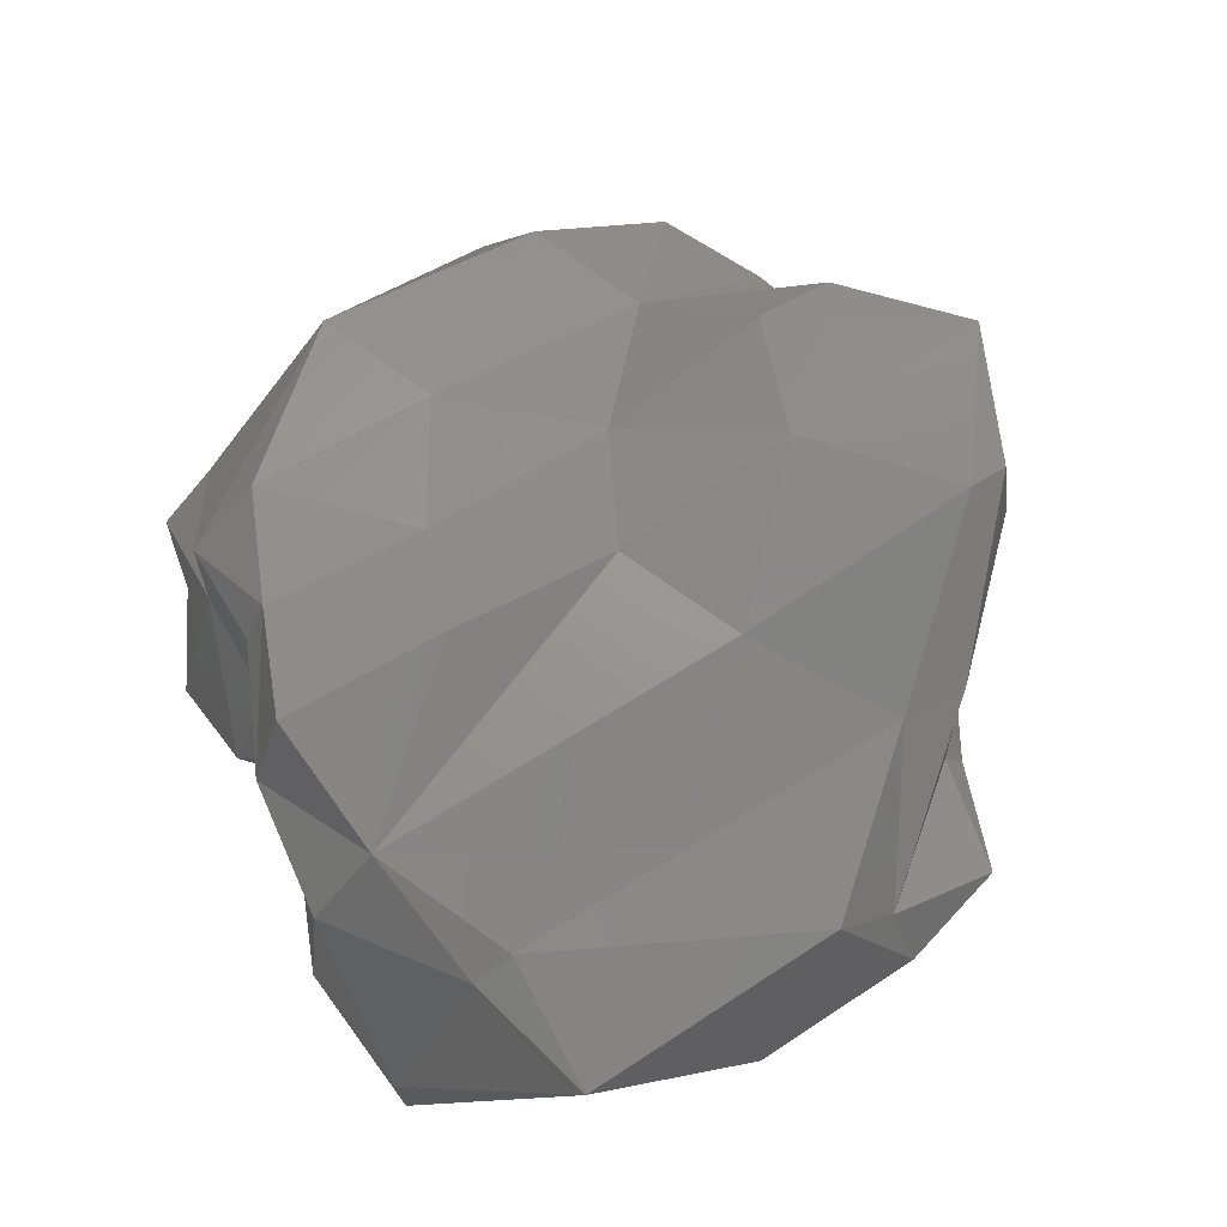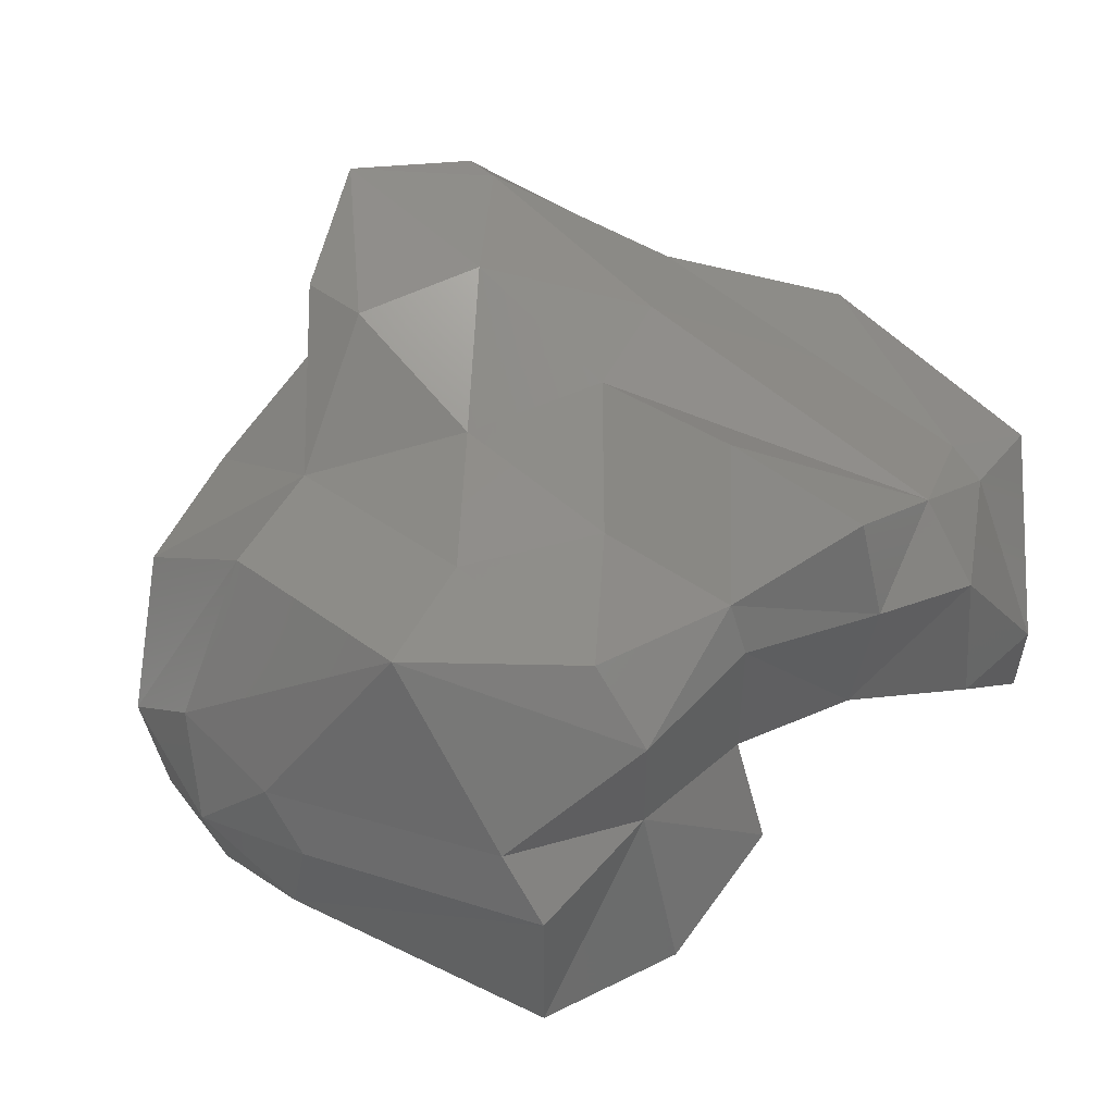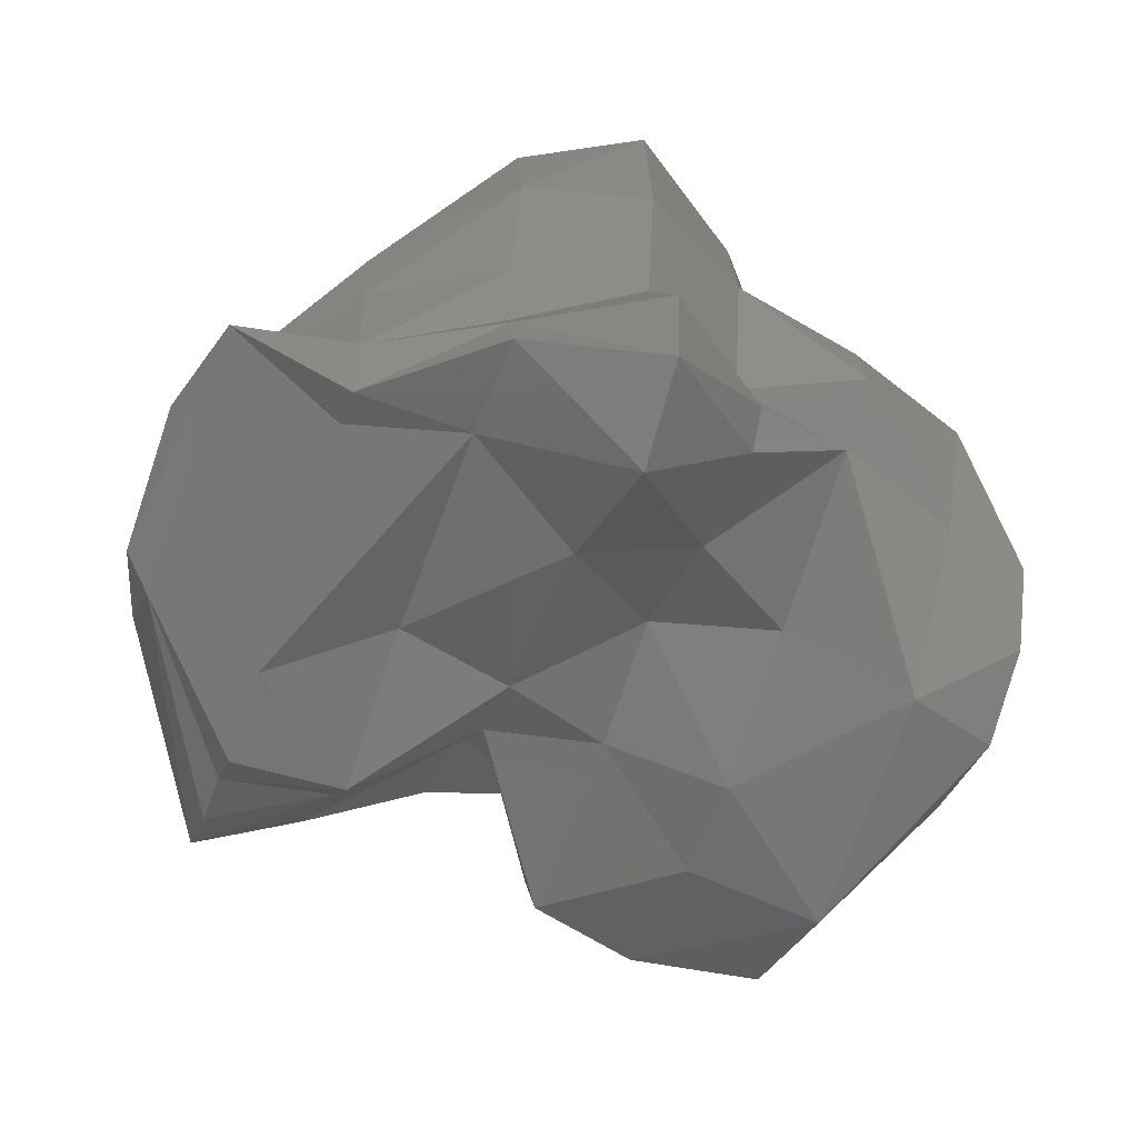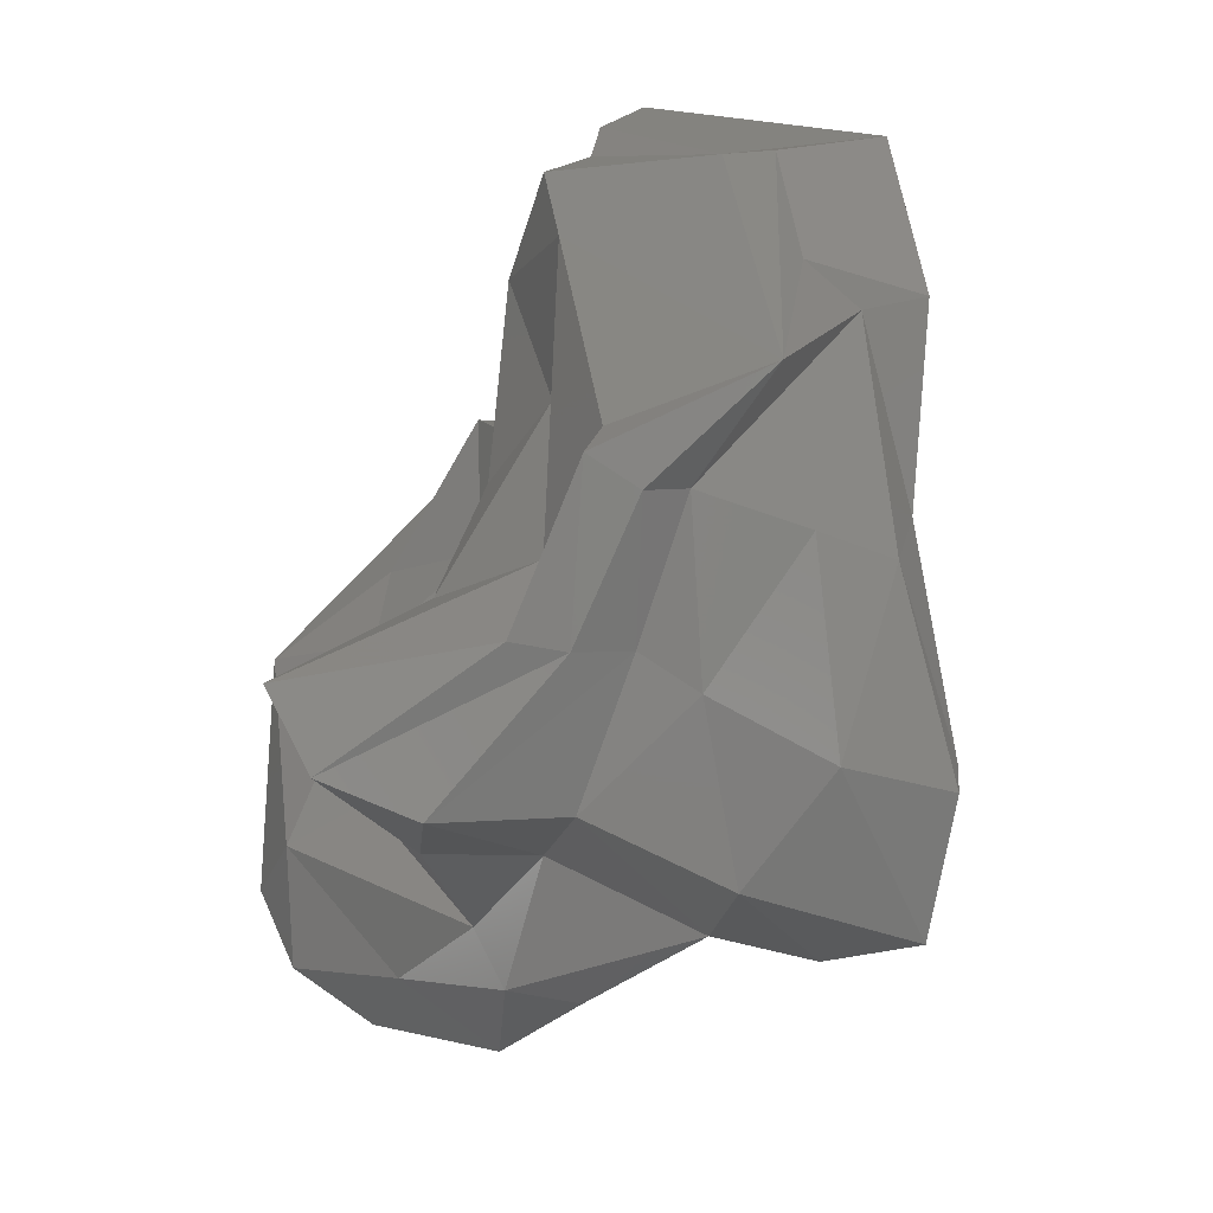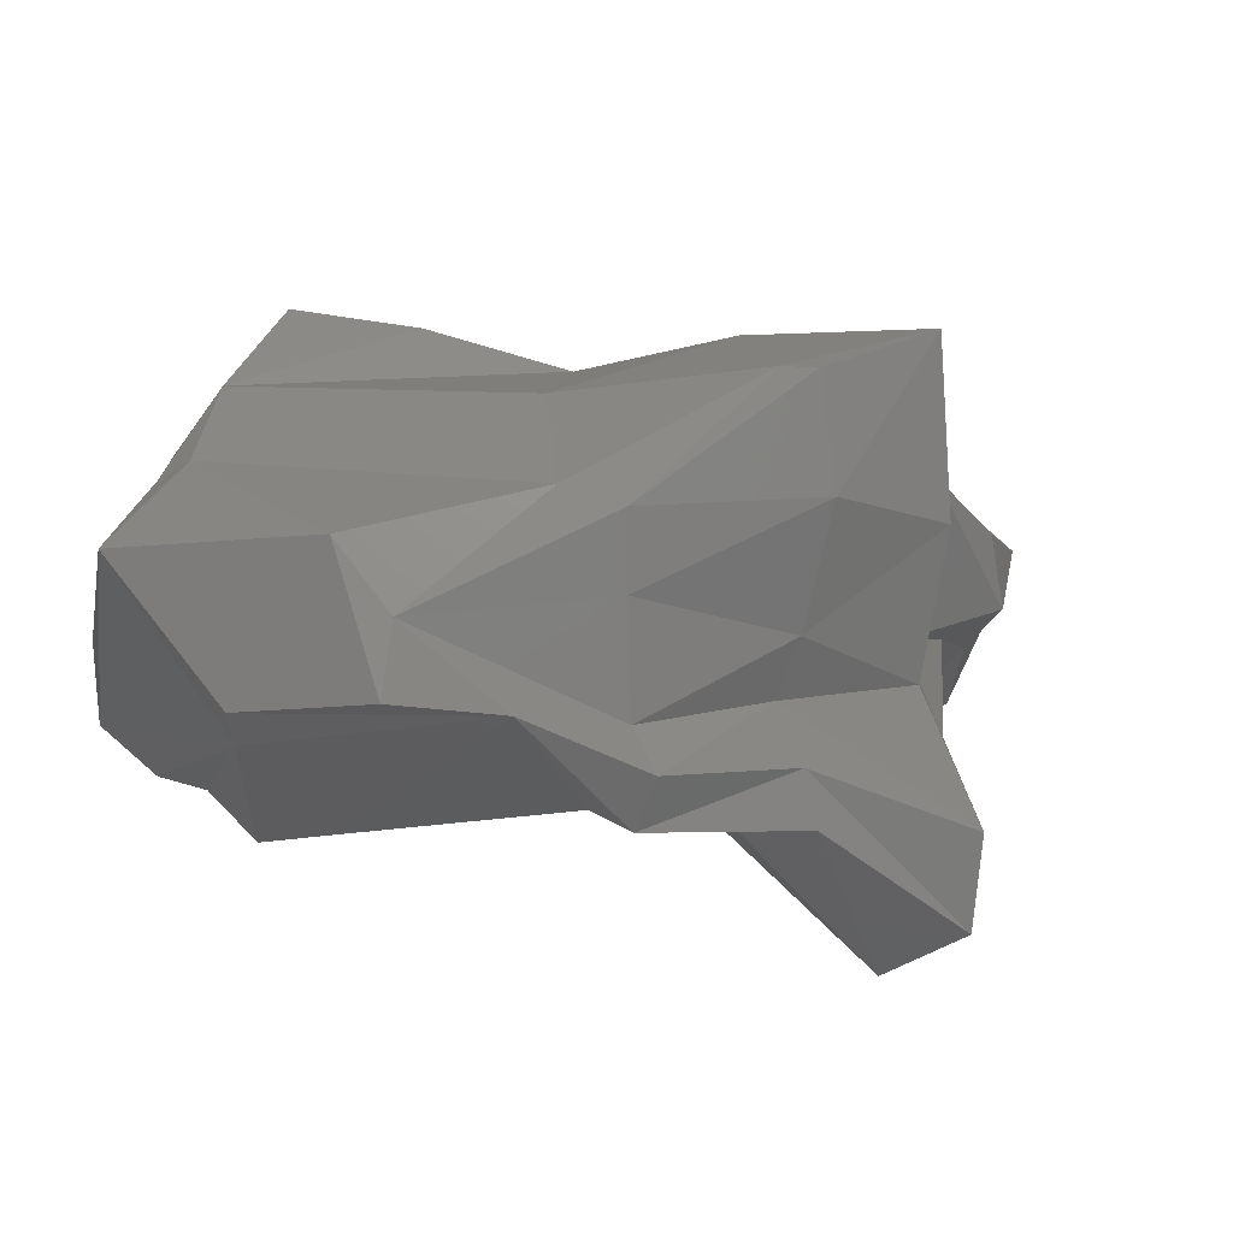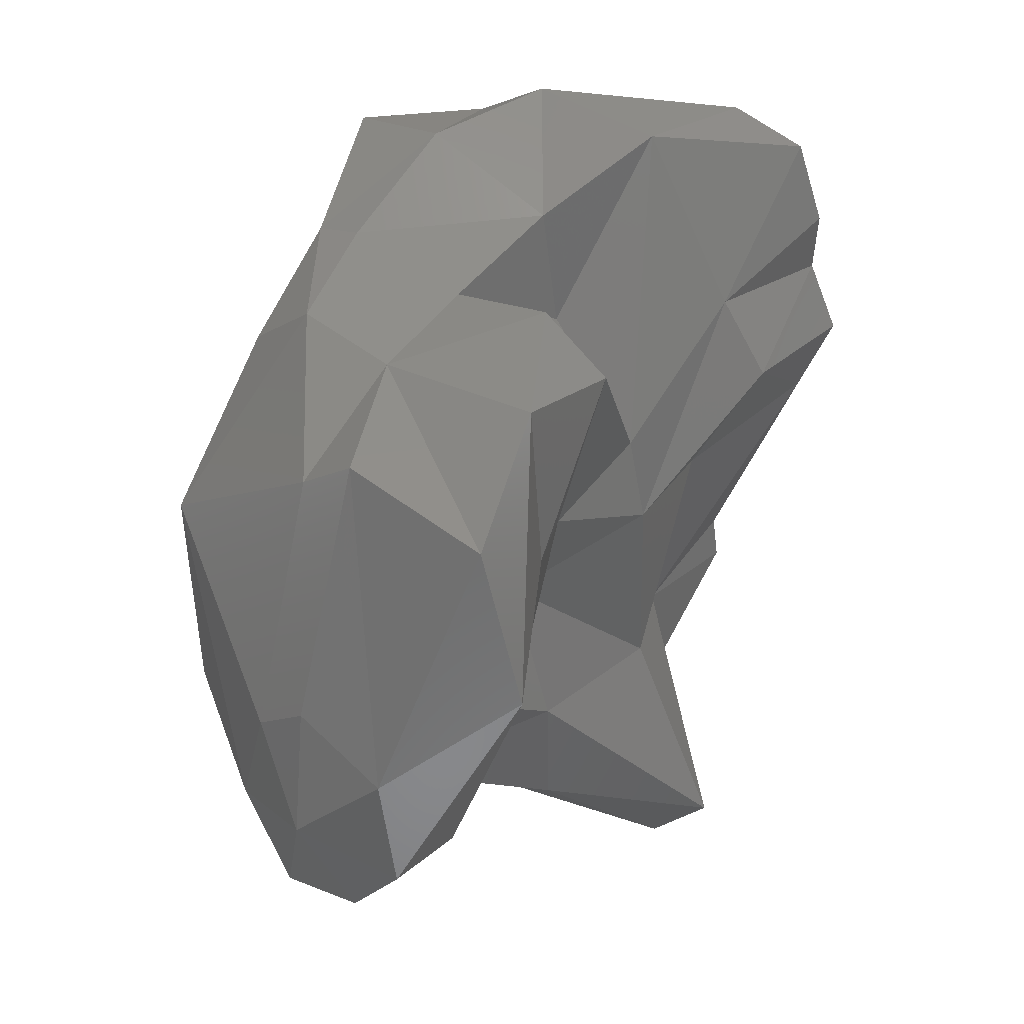
<metadata>
{"format":"stl","ext":"stl","renderer":"f3d","projection":"perspective","resolution":1024,"background":"white","views":[{"elev":65.7,"azim":68.0,"up":"+Y"},{"elev":46.6,"azim":-34.4,"up":"+Y"},{"elev":-56.0,"azim":170.3,"up":"+Y"},{"elev":-61.4,"azim":68.2,"up":"+Z"},{"elev":11.0,"azim":132.0,"up":"+Y"},{"elev":53.4,"azim":-51.3,"up":"+Z"}]}
</metadata>
<code>
# stl→obj: 99 verts, 194 faces
v -0.01534 -0.001709 0.00502
v -0.01753 -0.005773 0.001672
v -0.01489 -0.004263 0.007677
v -0.01641 -0.000916 -0.00114
v -0.008588 0.000363 0.01633
v -0.009812 0.008402 0.009034
v -0.01513 -0.009392 0.006469
v -0.008109 -0.002378 0.01918
v -0.01615 -0.01116 0.00075
v -0.01689 -0.008737 -0.003632
v -0.01721 -0.004306 -0.005621
v -0.01183 0.006489 -0.002472
v -0.002403 0.009072 0.0151
v -0.001819 0.005958 0.01856
v -0.00404 0.008542 0.005741
v -0.001849 0.000709 0.01858
v -0.008156 -0.01032 0.01921
v -0.009509 -0.01384 0.01159
v -0.01175 -0.01107 -0.00135
v -0.01279 -0.004464 -0.007535
v -0.0132 0.000903 -0.01008
v -0.006053 0.006568 -0.005703
v 0.004224 0.01054 0.01666
v 0.002786 0.009264 0.00848
v 0.004404 0.008107 0.01778
v 0.001097 0.009358 -0.001186
v -0.001458 -0.007908 0.02114
v 0.004365 0.001357 0.01781
v 0.004701 -0.003949 0.01993
v -0.002952 -0.00981 0.01265
v -0.003984 -0.009892 0.006743
v -0.005343 -0.006355 -0.001153
v -0.006902 -0.002759 -0.01022
v -0.007451 -0.000894 -0.01343
v -0.007312 0.002795 -0.01277
v -0.001113 0.006381 -0.01373
v -0.000964 0.01176 -0.01308
v -0.000284 0.01221 -0.009203
v 0.01082 0.0132 0.01798
v 0.01107 0.008327 0.0196
v 0.009372 0.01261 0.009729
v 0.007844 0.01095 0.001054
v 0.01082 0.001011 0.01846
v 0.006297 0.01311 -0.007881
v 0.004377 -0.007954 0.01822
v 0.00979 -0.000758 0.01262
v 0.008875 -0.006587 0.007593
v 0.00249 -0.006676 0.007377
v 0.001319 -0.004636 0.000596
v 2e-05 -0.008159 -0.006716
v -0.001083 -0.009117 -0.01299
v -0.00132 -0.007122 -0.01442
v -0.000879 -0.001614 -0.0121
v 0.004587 -0.002166 -0.01711
v 0.004393 0.005266 -0.0185
v 0.004559 0.01389 -0.01786
v 0.01681 0.009905 0.01612
v 0.01735 0.00629 0.01933
v 0.01356 0.01066 -0.002543
v 0.01745 -0.000895 0.02016
v 0.01149 0.01256 -0.01443
v 0.008122 -0.008226 0.003352
v 0.01614 -0.007106 0.01286
v 0.006425 -0.009819 -0.006307
v 0.004808 -0.01622 -0.01533
v 0.004027 -0.01343 -0.0199
v 0.003969 -0.008552 -0.02041
v 0.01143 -0.002194 -0.01425
v 0.01122 0.000865 -0.01555
v 0.01098 0.007109 -0.01718
v 0.01117 0.01255 -0.01628
v 0.02274 0.006111 0.01388
v 0.02086 0.007388 0.003044
v 0.02241 0.007167 0.01191
v 0.02348 -0.002124 0.01841
v 0.01888 0.007665 -0.008285
v 0.02341 -0.006313 0.01819
v 0.01828 0.006965 -0.01173
v 0.01559 -0.01024 0.009858
v 0.01412 -0.007268 0.00135
v 0.02278 -0.008386 0.01462
v 0.02224 -0.008646 0.01155
v 0.01208 -0.006681 -0.01035
v 0.01101 -0.007763 -0.01644
v 0.01115 -0.005011 -0.01578
v 0.01795 -0.004539 -0.01316
v 0.01819 -0.002472 -0.01188
v 0.01825 0.003153 -0.01171
v 0.02857 0.003878 0.01097
v 0.02631 0.00571 -0.002026
v 0.02573 0.002451 -0.005214
v 0.02721 -0.004271 0.003496
v 0.02171 -0.01078 0.0086
v 0.02085 -0.00961 0.003608
v 0.01854 -0.006527 -0.009704
v 0.01814 -0.007222 -0.01198
v 0.02466 -0.001069 -0.01117
v 0.02861 -0.002347 0.002356
v 0.02717 -0.000936 -0.005899
f 1 2 3
f 2 1 4
f 1 5 6
f 1 3 5
f 4 1 6
f 3 2 7
f 5 3 8
f 8 3 7
f 7 2 9
f 9 2 10
f 10 2 11
f 11 2 4
f 12 11 4
f 12 4 6
f 13 6 14
f 14 6 5
f 15 12 6
f 15 6 13
f 14 5 16
f 16 5 8
f 8 7 17
f 17 7 18
f 18 7 9
f 16 8 17
f 18 9 19
f 19 9 10
f 19 10 20
f 20 10 11
f 20 11 21
f 21 11 12
f 22 21 12
f 22 12 15
f 23 13 14
f 24 15 13
f 24 13 23
f 23 14 25
f 25 14 16
f 26 22 15
f 26 15 24
f 16 17 27
f 25 16 28
f 28 16 29
f 29 16 27
f 27 17 18
f 27 18 30
f 30 18 31
f 31 18 19
f 31 19 32
f 32 19 33
f 33 19 20
f 33 20 34
f 34 20 21
f 34 21 35
f 35 21 22
f 36 35 22
f 36 22 37
f 37 22 38
f 38 22 26
f 39 23 40
f 40 23 25
f 41 24 23
f 41 23 39
f 42 26 24
f 42 24 41
f 40 25 43
f 43 25 28
f 44 38 26
f 44 26 42
f 29 27 45
f 45 27 30
f 43 28 46
f 46 28 47
f 47 28 29
f 47 29 45
f 45 30 48
f 48 30 31
f 48 31 49
f 49 31 32
f 49 32 50
f 50 32 33
f 50 33 51
f 51 33 52
f 52 33 53
f 53 33 34
f 53 34 36
f 36 34 35
f 54 53 36
f 54 36 55
f 55 36 37
f 55 37 56
f 56 37 38
f 56 38 44
f 57 39 40
f 57 41 39
f 57 40 58
f 58 40 43
f 57 42 41
f 59 44 42
f 59 42 57
f 58 43 60
f 60 43 46
f 61 56 44
f 61 44 59
f 47 45 48
f 60 46 47
f 47 48 62
f 60 47 63
f 63 47 62
f 62 48 49
f 62 49 64
f 64 49 50
f 64 50 65
f 65 50 51
f 65 51 66
f 66 51 52
f 66 52 67
f 67 52 53
f 67 53 54
f 68 67 54
f 68 54 69
f 69 54 55
f 69 55 70
f 70 55 56
f 70 56 71
f 71 56 61
f 72 57 58
f 73 59 57
f 73 57 74
f 74 57 72
f 72 58 75
f 75 58 60
f 76 61 59
f 76 59 73
f 75 60 77
f 77 60 63
f 78 71 61
f 78 61 76
f 63 62 79
f 79 62 80
f 80 62 64
f 77 63 81
f 81 63 82
f 82 63 79
f 80 64 83
f 83 64 65
f 83 65 84
f 84 65 66
f 84 66 85
f 85 66 67
f 85 67 68
f 86 85 68
f 86 68 87
f 87 68 69
f 87 69 88
f 88 69 70
f 88 70 78
f 78 70 71
f 89 72 75
f 89 74 72
f 90 76 73
f 90 73 74
f 90 74 89
f 89 75 77
f 91 78 76
f 91 76 90
f 89 77 92
f 92 77 81
f 91 88 78
f 82 79 93
f 93 79 94
f 94 79 80
f 94 80 83
f 92 81 82
f 92 82 93
f 94 83 95
f 95 83 96
f 96 83 84
f 96 84 85
f 96 85 86
f 97 96 86
f 97 86 87
f 97 87 91
f 91 87 88
f 98 89 92
f 99 90 89
f 99 89 98
f 99 91 90
f 99 97 91
f 92 93 94
f 92 94 97
f 98 92 97
f 97 94 95
f 97 95 96
f 98 97 99

</code>
